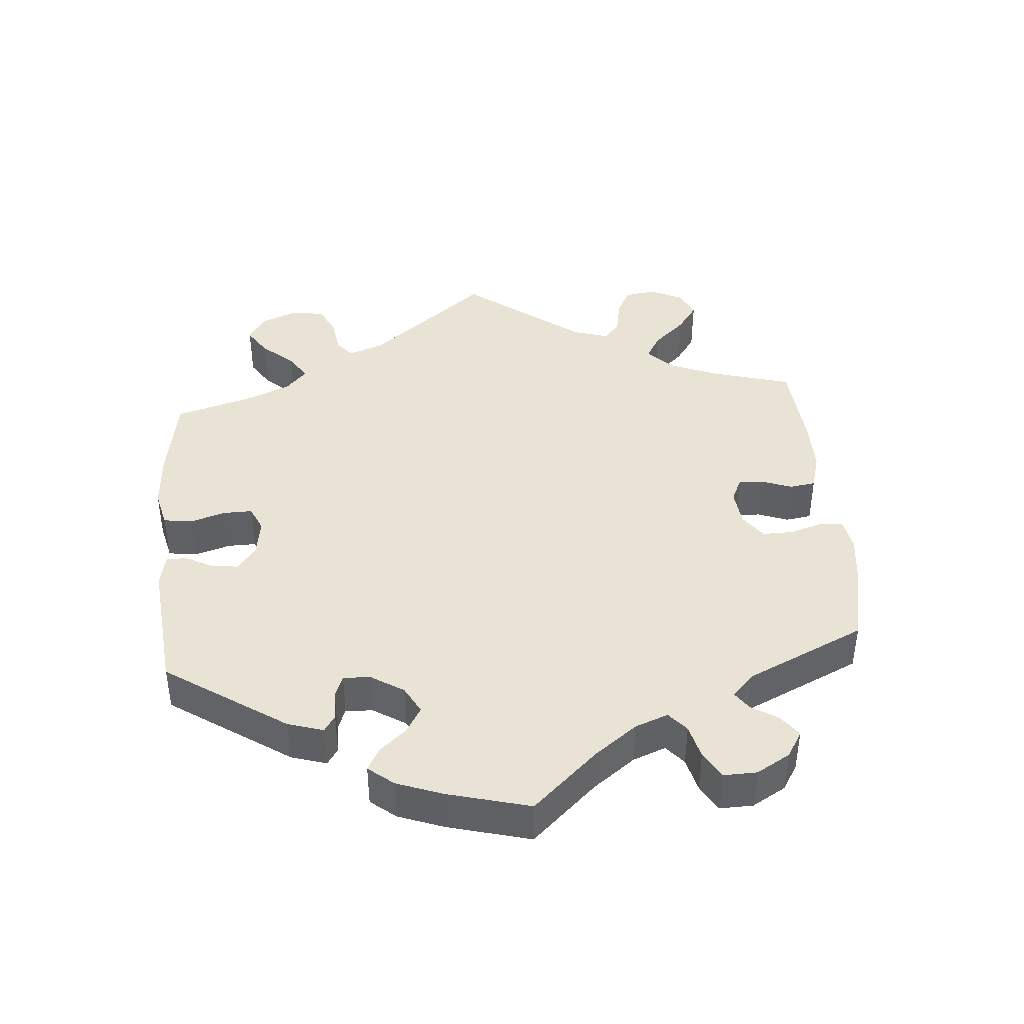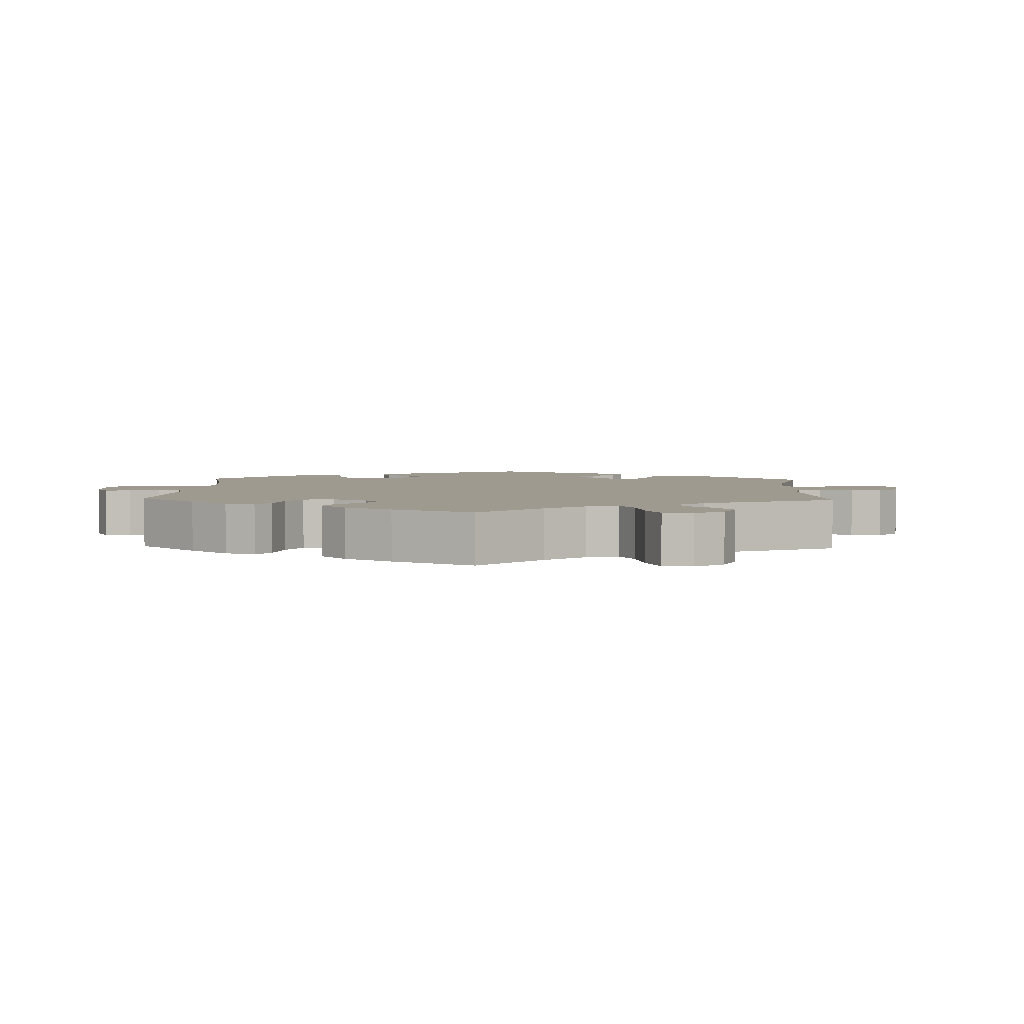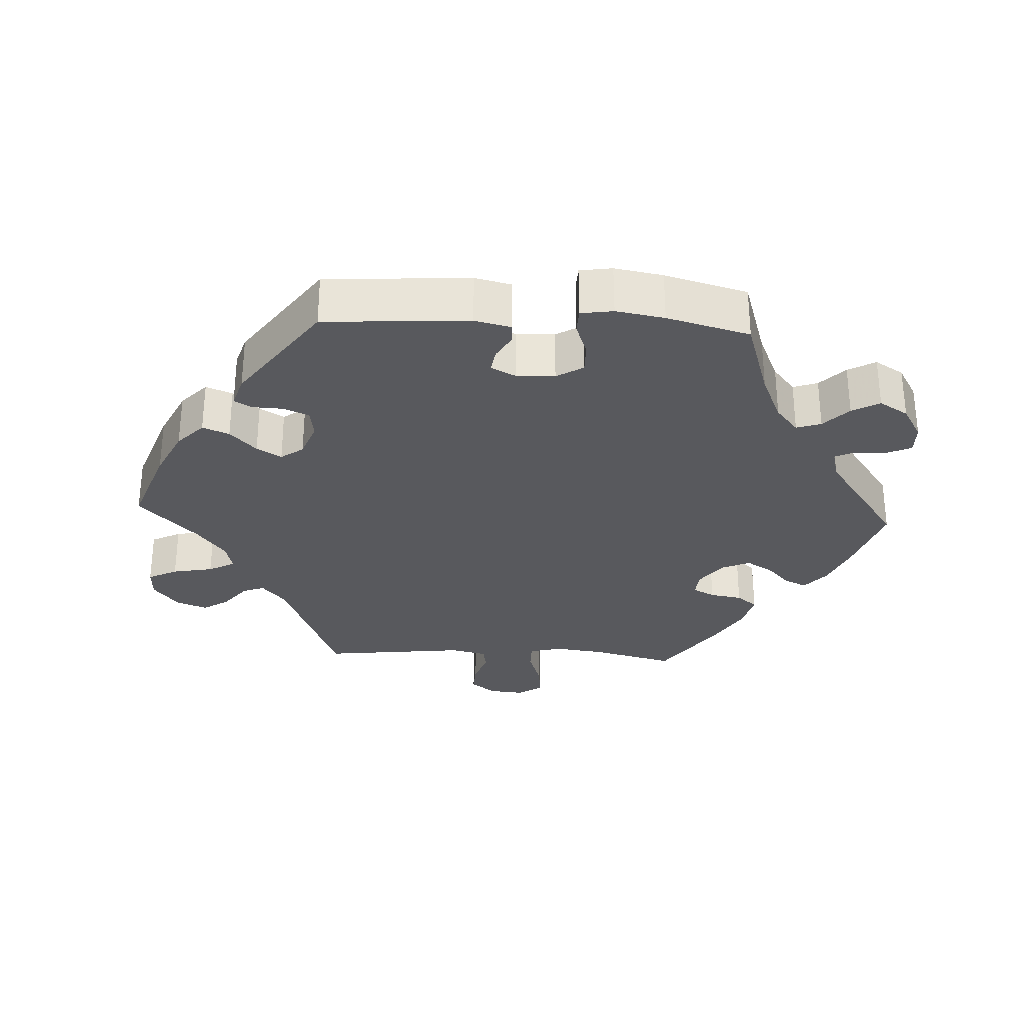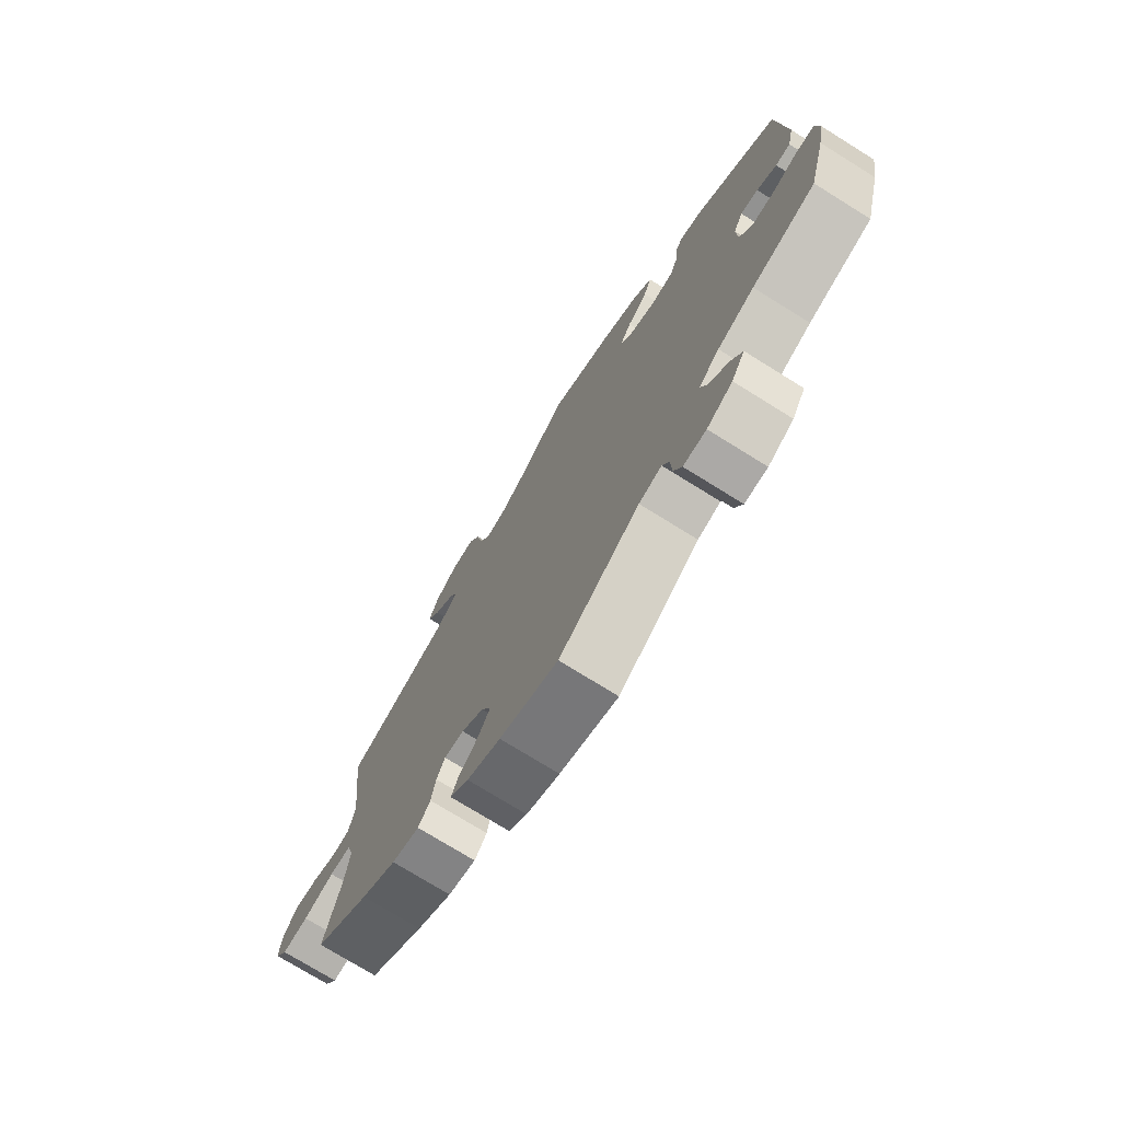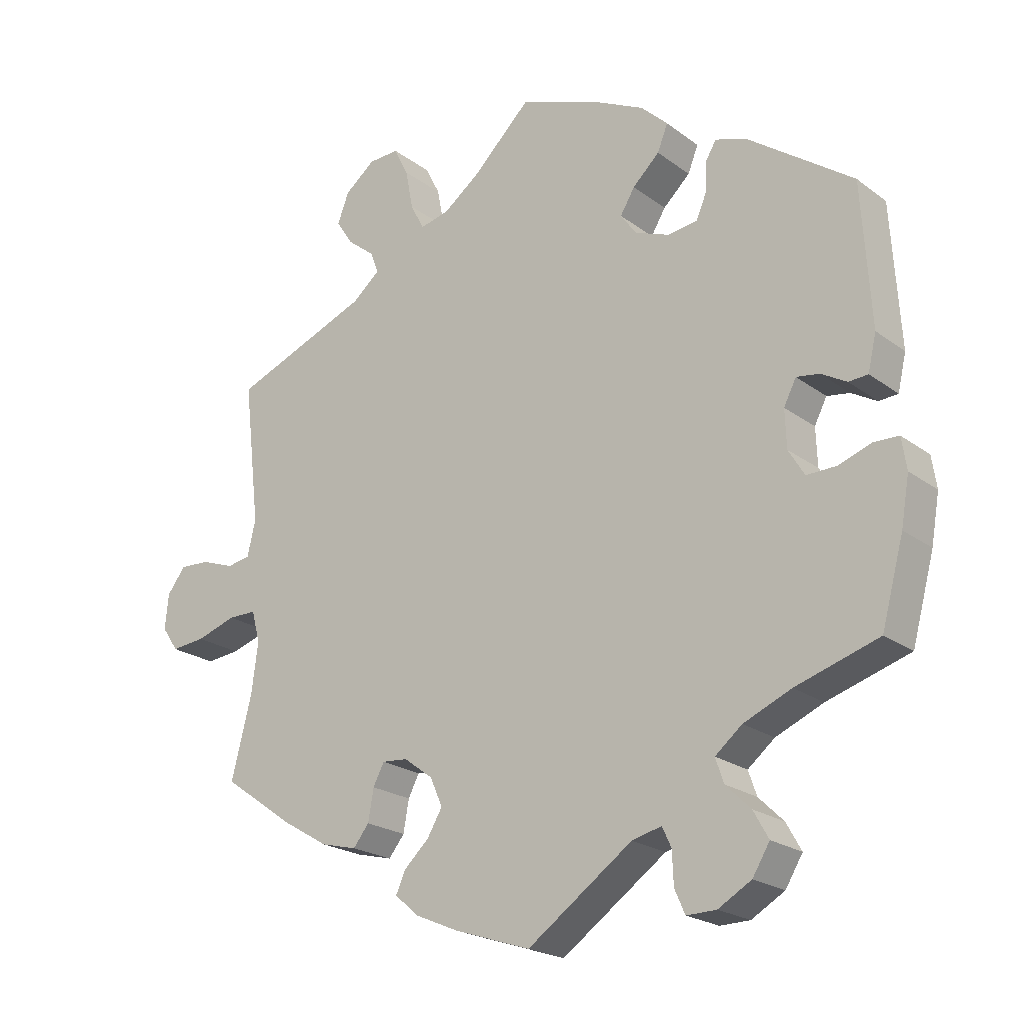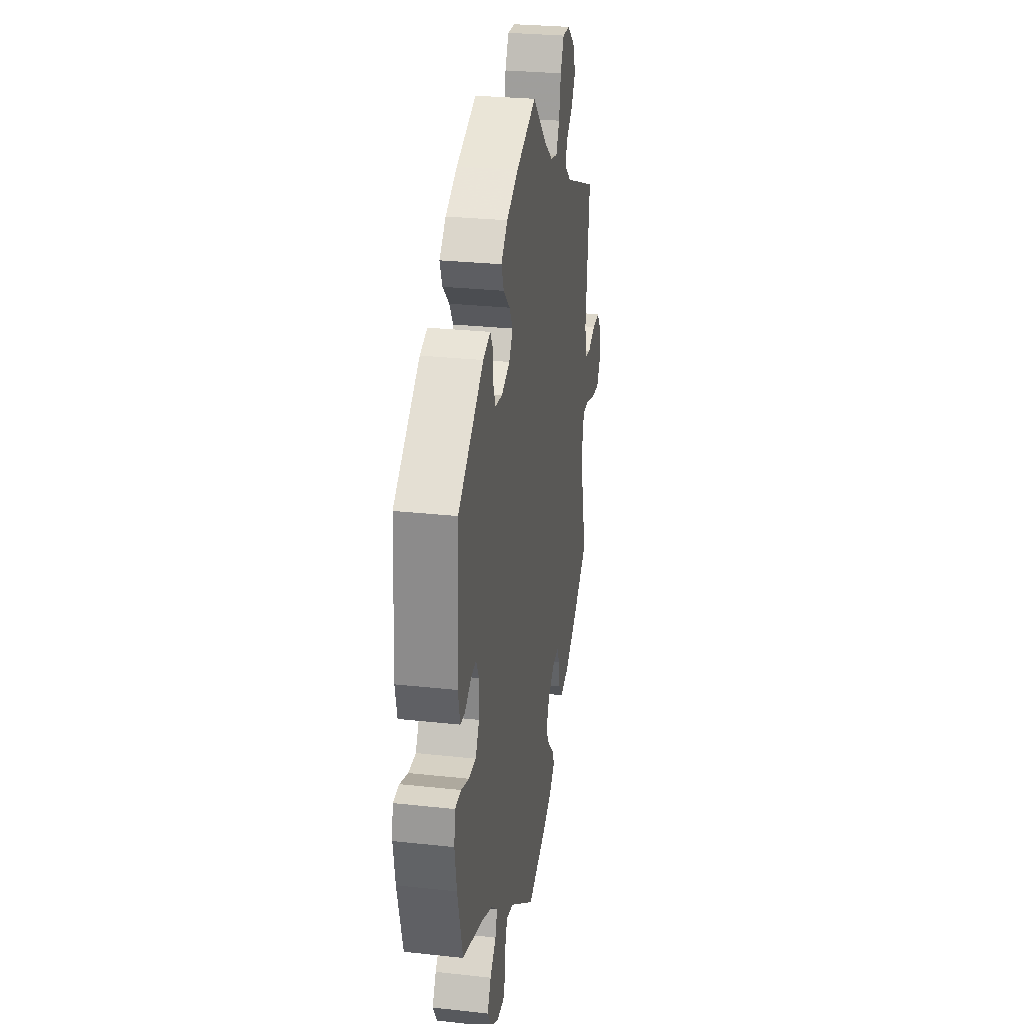
<metadata>
{"format":"obj","ext":"obj","renderer":"f3d","projection":"perspective","resolution":1024,"background":"white","views":[{"elev":42.3,"azim":115.2,"up":"+Y"},{"elev":3.8,"azim":-117.8,"up":"+Y"},{"elev":-30.0,"azim":87.1,"up":"+Y"},{"elev":-74.3,"azim":58.1,"up":"+Z"},{"elev":-21.5,"azim":37.8,"up":"+Z"},{"elev":27.9,"azim":99.5,"up":"+Z"}]}
</metadata>
<code>
v -0.471 0.07 -0.17
v -0.462 0.07 -0.099
v -0.474 0.07 -0.053
v -0.515 0.07 -0.053
v -0.573 0.07 -0.072
v -0.622 0.07 -0.077
v -0.646 0.07 -0.042
v -0.641 0.07 0.009
v -0.614 0.07 0.044
v -0.571 0.07 0.042
v -0.523 0.07 0.025
v -0.489 0.07 0.031
v -0.477 0.07 0.083
v -0.501 0.07 0.289
v -0.301 0.07 0.369
v -0.261 0.07 0.403
v -0.273 0.07 0.434
v -0.313 0.07 0.466
v -0.337 0.07 0.503
v -0.32 0.07 0.547
v -0.276 0.07 0.582
v -0.232 0.07 0.584
v -0.211 0.07 0.542
v -0.2 0.07 0.484
v -0.18 0.07 0.446
v -0.138 0.07 0.456
v -0.085 0.07 0.496
v -0.001 0.07 0.578
v 0.12 0.07 0.534
v 0.19 0.07 0.5
v 0.229 0.07 0.463
v 0.214 0.07 0.425
v 0.175 0.07 0.388
v 0.154 0.07 0.353
v 0.177 0.07 0.321
v 0.227 0.07 0.302
v 0.27 0.07 0.308
v 0.285 0.07 0.344
v 0.287 0.07 0.388
v 0.302 0.07 0.413
v 0.346 0.07 0.399
v 0.5 0.07 0.289
v 0.513 0.07 0.083
v 0.501 0.07 0.031
v 0.473 0.07 0.029
v 0.436 0.07 0.05
v 0.403 0.07 0.055
v 0.385 0.07 0.02
v 0.387 0.07 -0.035
v 0.41 0.07 -0.073
v 0.453 0.07 -0.072
v 0.501 0.07 -0.055
v 0.537 0.07 -0.056
v 0.544 0.07 -0.102
v 0.532 0.07 -0.171
v 0.5 0.07 -0.289
v 0.38 0.07 -0.327
v 0.311 0.07 -0.357
v 0.272 0.07 -0.389
v 0.284 0.07 -0.424
v 0.32 0.07 -0.459
v 0.342 0.07 -0.498
v 0.317 0.07 -0.539
v 0.269 0.07 -0.567
v 0.226 0.07 -0.568
v 0.211 0.07 -0.534
v 0.209 0.07 -0.487
v 0.196 0.07 -0.459
v 0.153 0.07 -0.47
v 0.001 0.07 -0.578
v -0.109 0.07 -0.542
v -0.172 0.07 -0.515
v -0.207 0.07 -0.485
v -0.193 0.07 -0.454
v -0.157 0.07 -0.42
v -0.135 0.07 -0.383
v -0.153 0.07 -0.342
v -0.195 0.07 -0.311
v -0.232 0.07 -0.308
v -0.248 0.07 -0.339
v -0.256 0.07 -0.385
v -0.279 0.07 -0.414
v -0.331 0.07 -0.401
v -0.397 0.07 -0.362
v -0.501 0.07 -0.289
v -0.471 0 -0.17
v -0.462 0 -0.099
v -0.474 0 -0.053
v -0.515 0 -0.053
v -0.573 0 -0.072
v -0.622 0 -0.077
v -0.646 0 -0.042
v -0.641 0 0.009
v -0.614 0 0.044
v -0.571 0 0.042
v -0.523 0 0.025
v -0.489 0 0.031
v -0.477 0 0.083
v -0.501 0 0.289
v -0.301 0 0.369
v -0.261 0 0.403
v -0.273 0 0.434
v -0.313 0 0.466
v -0.337 0 0.503
v -0.32 0 0.547
v -0.276 0 0.582
v -0.232 0 0.584
v -0.211 0 0.542
v -0.2 0 0.484
v -0.18 0 0.446
v -0.138 0 0.456
v -0.085 0 0.496
v -0.001 0 0.578
v 0.12 0 0.534
v 0.19 0 0.5
v 0.229 0 0.463
v 0.214 0 0.425
v 0.175 0 0.388
v 0.154 0 0.353
v 0.177 0 0.321
v 0.227 0 0.302
v 0.27 0 0.308
v 0.285 0 0.344
v 0.287 0 0.388
v 0.302 0 0.413
v 0.346 0 0.399
v 0.5 0 0.289
v 0.513 0 0.083
v 0.501 0 0.031
v 0.473 0 0.029
v 0.436 0 0.05
v 0.403 0 0.055
v 0.385 0 0.02
v 0.387 0 -0.035
v 0.41 0 -0.073
v 0.453 0 -0.072
v 0.501 0 -0.055
v 0.537 0 -0.056
v 0.544 0 -0.102
v 0.532 0 -0.171
v 0.5 0 -0.289
v 0.38 0 -0.327
v 0.311 0 -0.357
v 0.272 0 -0.389
v 0.284 0 -0.424
v 0.32 0 -0.459
v 0.342 0 -0.498
v 0.317 0 -0.539
v 0.269 0 -0.567
v 0.226 0 -0.568
v 0.211 0 -0.534
v 0.209 0 -0.487
v 0.196 0 -0.459
v 0.153 0 -0.47
v 0.001 0 -0.578
v -0.109 0 -0.542
v -0.172 0 -0.515
v -0.207 0 -0.485
v -0.193 0 -0.454
v -0.157 0 -0.42
v -0.135 0 -0.383
v -0.153 0 -0.342
v -0.195 0 -0.311
v -0.232 0 -0.308
v -0.248 0 -0.339
v -0.256 0 -0.385
v -0.279 0 -0.414
v -0.331 0 -0.401
v -0.397 0 -0.362
v -0.501 0 -0.289
f 84 85 1
f 83 84 1 2
f 80 81 82 83
f 79 80 83 2
f 78 79 2 3
f 77 78 3
f 72 73 74 75
f 72 75 76
f 69 70 71 72
f 68 69 72 76
f 64 65 66 67
f 64 67 68
f 63 64 68
f 60 61 62 63
f 59 60 63 68
f 54 55 56 57
f 54 57 58
f 51 52 53 54
f 50 51 54 58
f 49 50 58 59
f 43 44 45 46
f 43 46 47
f 42 43 47
f 41 42 47 48
f 38 39 40 41
f 37 38 41 48
f 30 31 32 33
f 30 33 34
f 27 28 29 30
f 26 27 30 34
f 25 26 34 35
f 21 22 23 24
f 21 24 25
f 20 21 25
f 17 18 19 20
f 17 20 25
f 16 17 25 35
f 13 14 15
f 12 13 15 16
f 8 9 10 11
f 6 7 8 11
f 4 5 6 11
f 3 4 11 12
f 77 3 12 16
f 36 37 48 49
f 59 68 76 77
f 36 49 59 77
f 16 35 36 77
f 86 170 169
f 87 86 169 168
f 168 167 166 165
f 87 168 165 164
f 88 87 164 163
f 88 163 162
f 160 159 158 157
f 161 160 157
f 157 156 155 154
f 161 157 154 153
f 152 151 150 149
f 153 152 149
f 153 149 148
f 148 147 146 145
f 153 148 145 144
f 142 141 140 139
f 143 142 139
f 139 138 137 136
f 143 139 136 135
f 144 143 135 134
f 131 130 129 128
f 132 131 128
f 132 128 127
f 133 132 127 126
f 126 125 124 123
f 133 126 123 122
f 118 117 116 115
f 119 118 115
f 115 114 113 112
f 119 115 112 111
f 120 119 111 110
f 109 108 107 106
f 110 109 106
f 110 106 105
f 105 104 103 102
f 110 105 102
f 120 110 102 101
f 100 99 98
f 101 100 98 97
f 96 95 94 93
f 96 93 92 91
f 96 91 90 89
f 97 96 89 88
f 101 97 88 162
f 134 133 122 121
f 162 161 153 144
f 162 144 134 121
f 162 121 120 101
f 1 86 87 2
f 2 87 88 3
f 3 88 89 4
f 4 89 90 5
f 5 90 91 6
f 6 91 92 7
f 7 92 93 8
f 8 93 94 9
f 9 94 95 10
f 10 95 96 11
f 11 96 97 12
f 12 97 98 13
f 13 98 99 14
f 14 99 100 15
f 15 100 101 16
f 16 101 102 17
f 17 102 103 18
f 18 103 104 19
f 19 104 105 20
f 20 105 106 21
f 21 106 107 22
f 22 107 108 23
f 23 108 109 24
f 24 109 110 25
f 25 110 111 26
f 26 111 112 27
f 27 112 113 28
f 28 113 114 29
f 29 114 115 30
f 30 115 116 31
f 31 116 117 32
f 32 117 118 33
f 33 118 119 34
f 34 119 120 35
f 35 120 121 36
f 36 121 122 37
f 37 122 123 38
f 38 123 124 39
f 39 124 125 40
f 40 125 126 41
f 41 126 127 42
f 42 127 128 43
f 43 128 129 44
f 44 129 130 45
f 45 130 131 46
f 46 131 132 47
f 47 132 133 48
f 48 133 134 49
f 49 134 135 50
f 50 135 136 51
f 51 136 137 52
f 52 137 138 53
f 53 138 139 54
f 54 139 140 55
f 55 140 141 56
f 56 141 142 57
f 57 142 143 58
f 58 143 144 59
f 59 144 145 60
f 60 145 146 61
f 61 146 147 62
f 62 147 148 63
f 63 148 149 64
f 64 149 150 65
f 65 150 151 66
f 66 151 152 67
f 67 152 153 68
f 68 153 154 69
f 69 154 155 70
f 70 155 156 71
f 71 156 157 72
f 72 157 158 73
f 73 158 159 74
f 74 159 160 75
f 75 160 161 76
f 76 161 162 77
f 77 162 163 78
f 78 163 164 79
f 79 164 165 80
f 80 165 166 81
f 81 166 167 82
f 82 167 168 83
f 83 168 169 84
f 84 169 170 85
f 85 170 86 1

</code>
